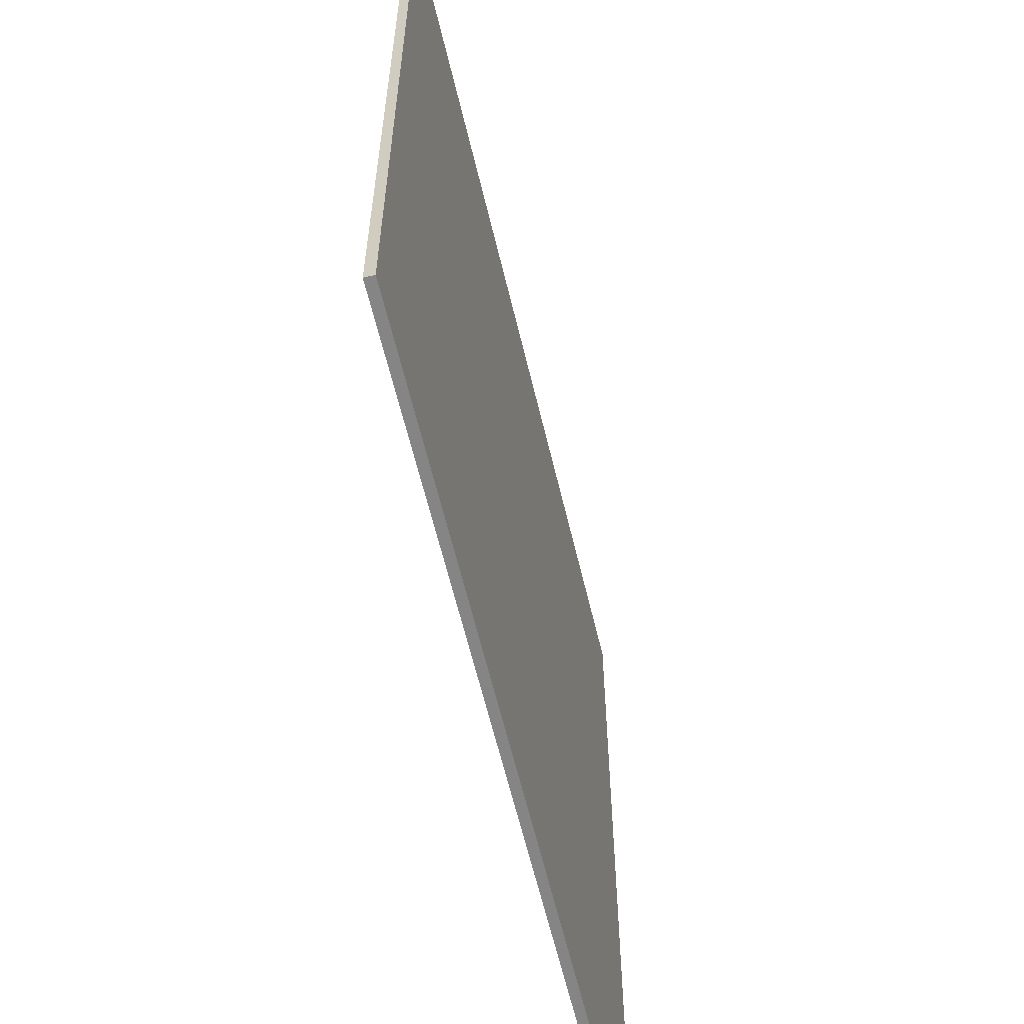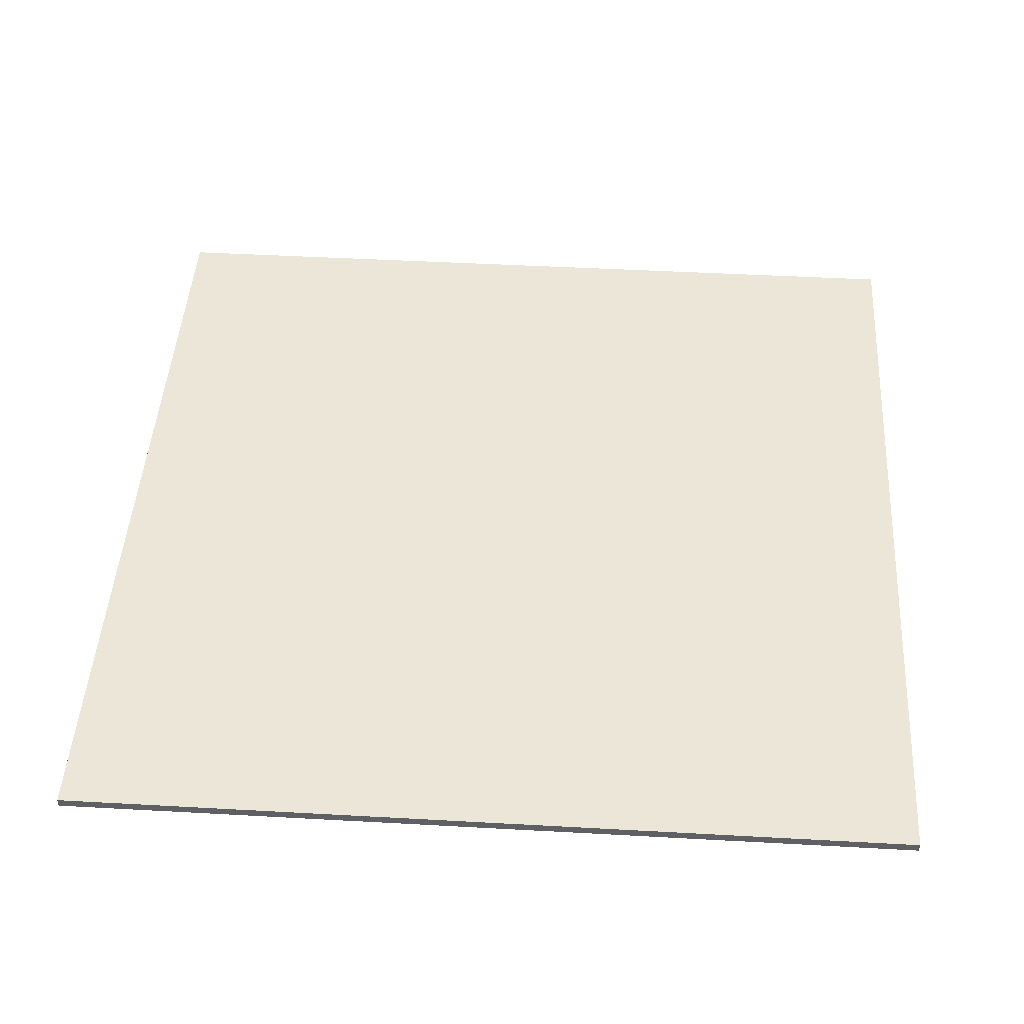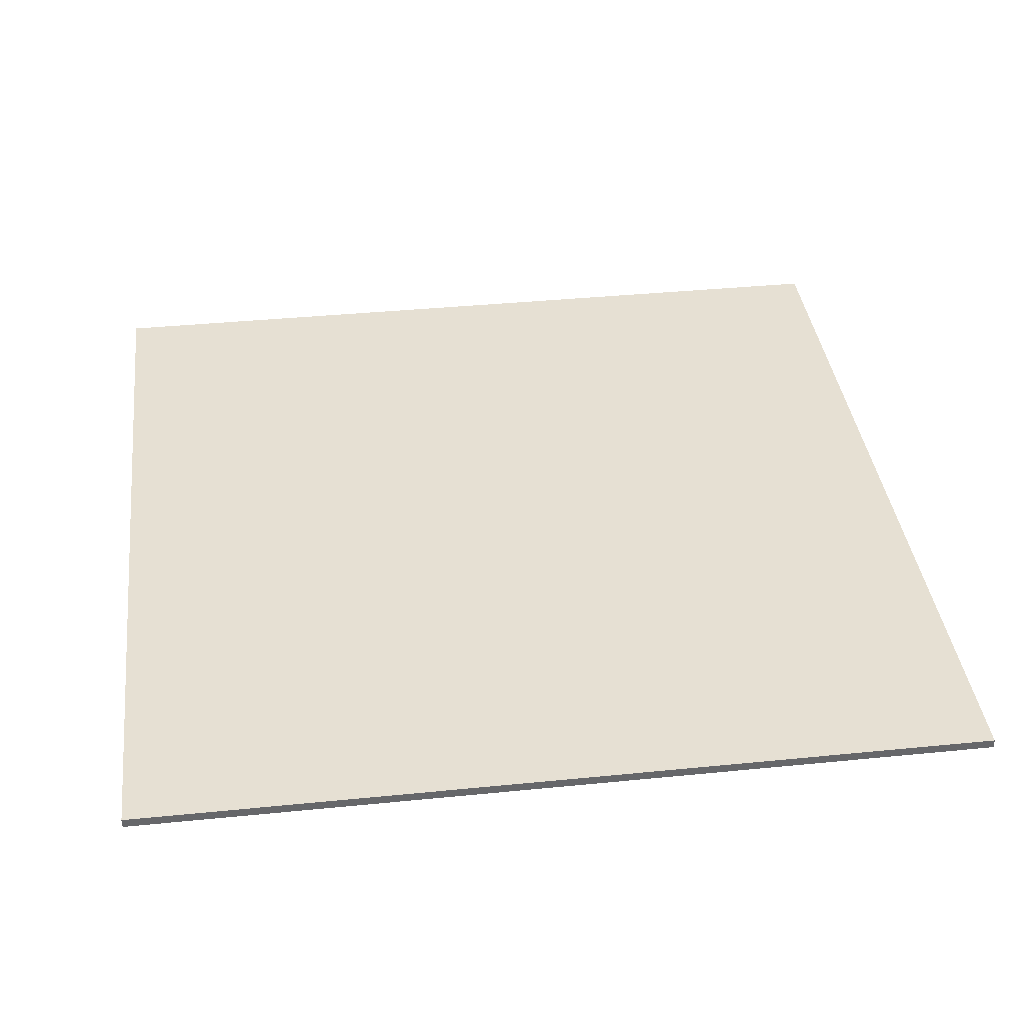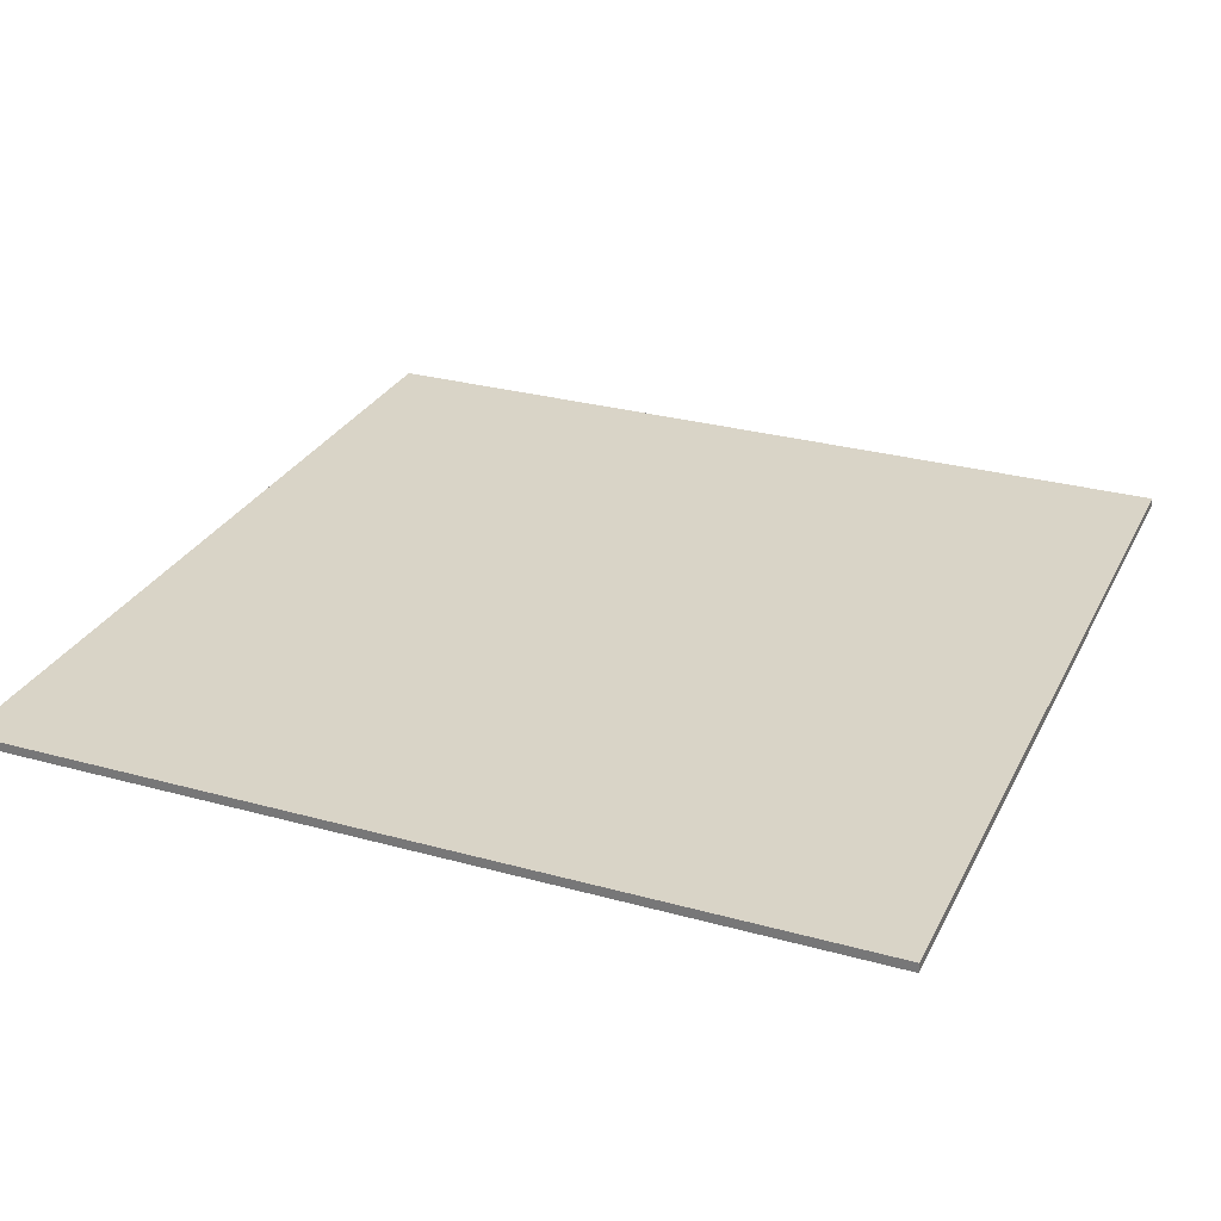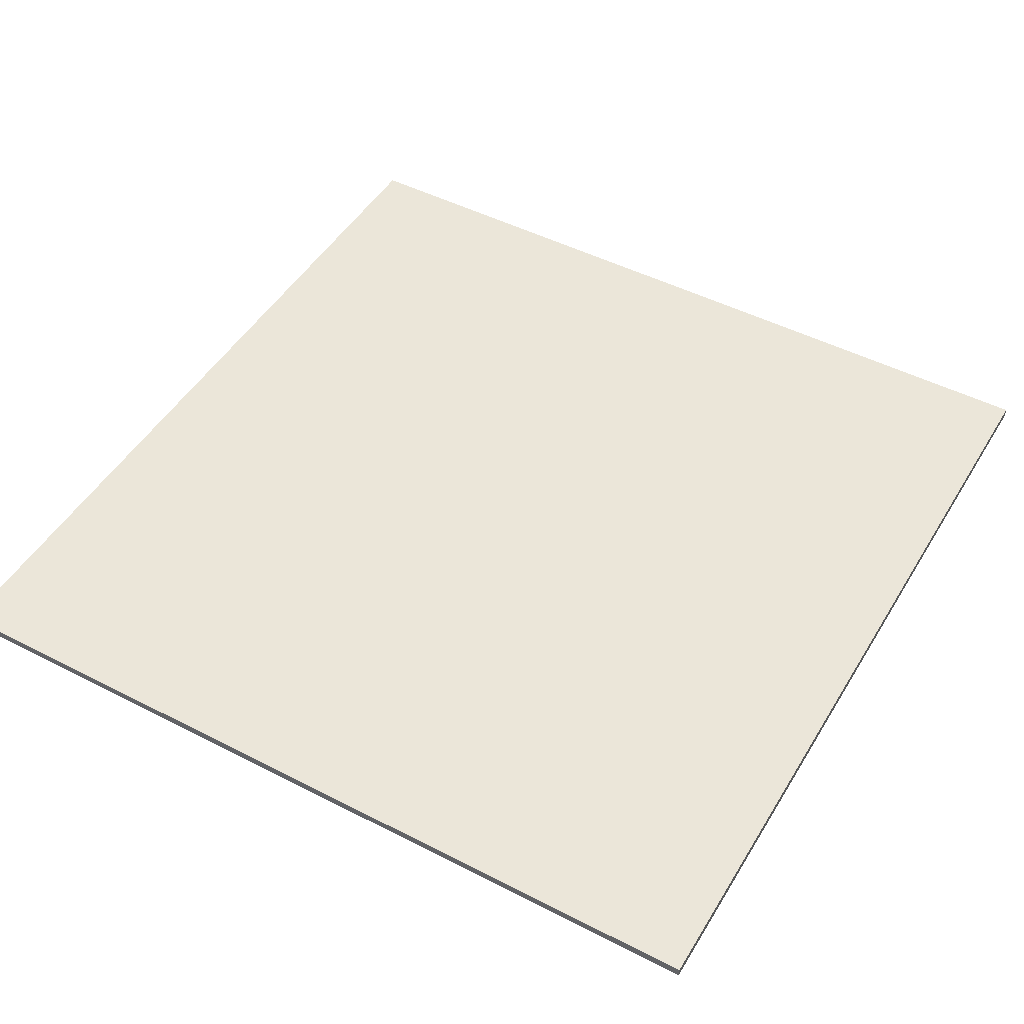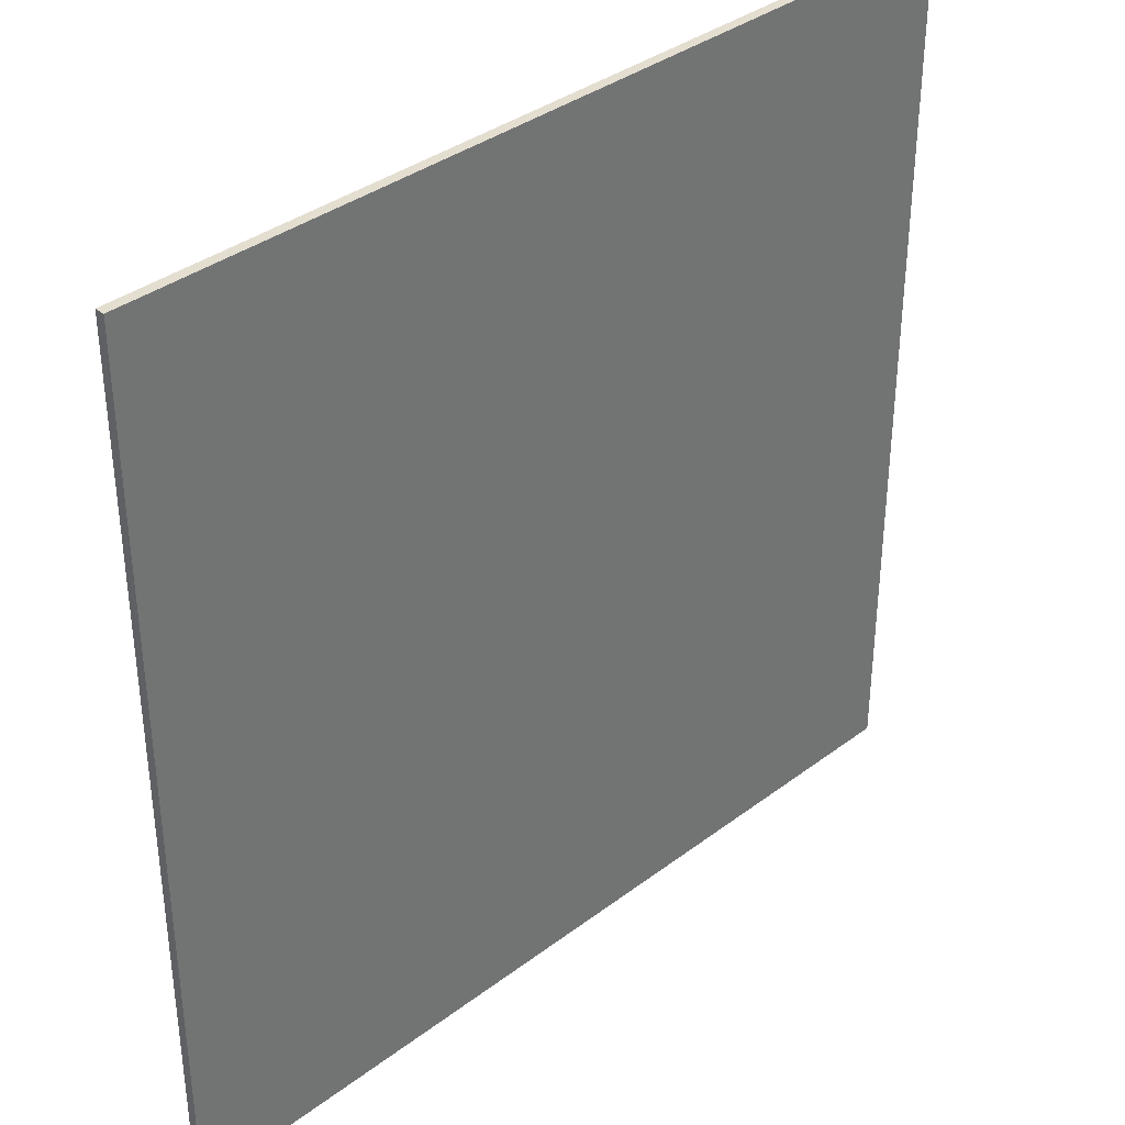
<metadata>
{"format":"obj","ext":"obj","renderer":"f3d","projection":"perspective","resolution":1024,"background":"white","views":[{"elev":-61.7,"azim":103.4,"up":"+Z"},{"elev":46.6,"azim":-86.4,"up":"+Y"},{"elev":38.3,"azim":-7.2,"up":"+Y"},{"elev":28.7,"azim":22.5,"up":"+Y"},{"elev":48.1,"azim":-60.1,"up":"+Y"},{"elev":36.5,"azim":-44.4,"up":"+Z"}]}
</metadata>
<code>
o track
v 10 -10 -10
v 10 -10 10
v -10 -10 10
v -10 -10 -10
v 10 -9.782 -10
v 10 -9.782 10
v -10 -9.782 10
v -10 -9.782 -10
f 2 3 4
f 8 7 6
f 1 5 6
f 2 6 7
f 7 8 4
f 1 4 8
f 1 2 4
f 5 8 6
f 2 1 6
f 3 2 7
f 3 7 4
f 5 1 8

</code>
